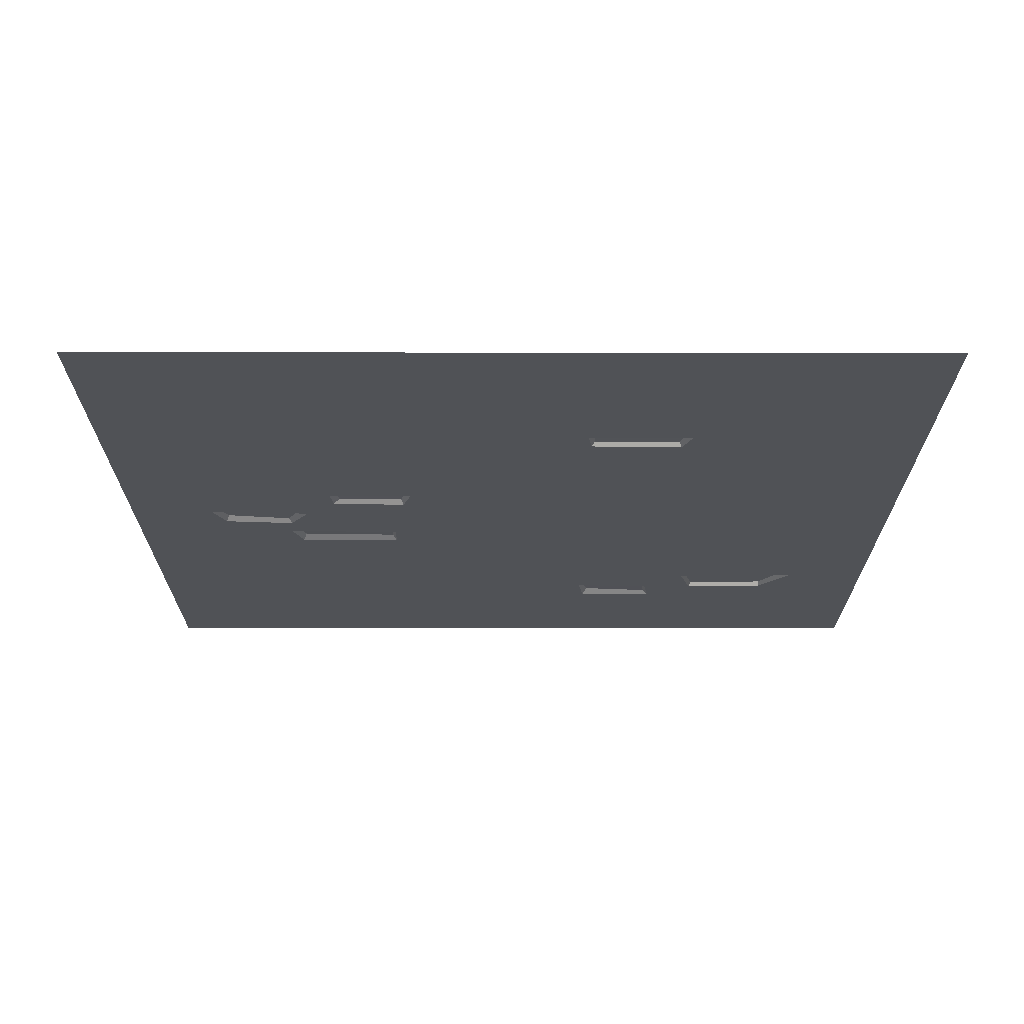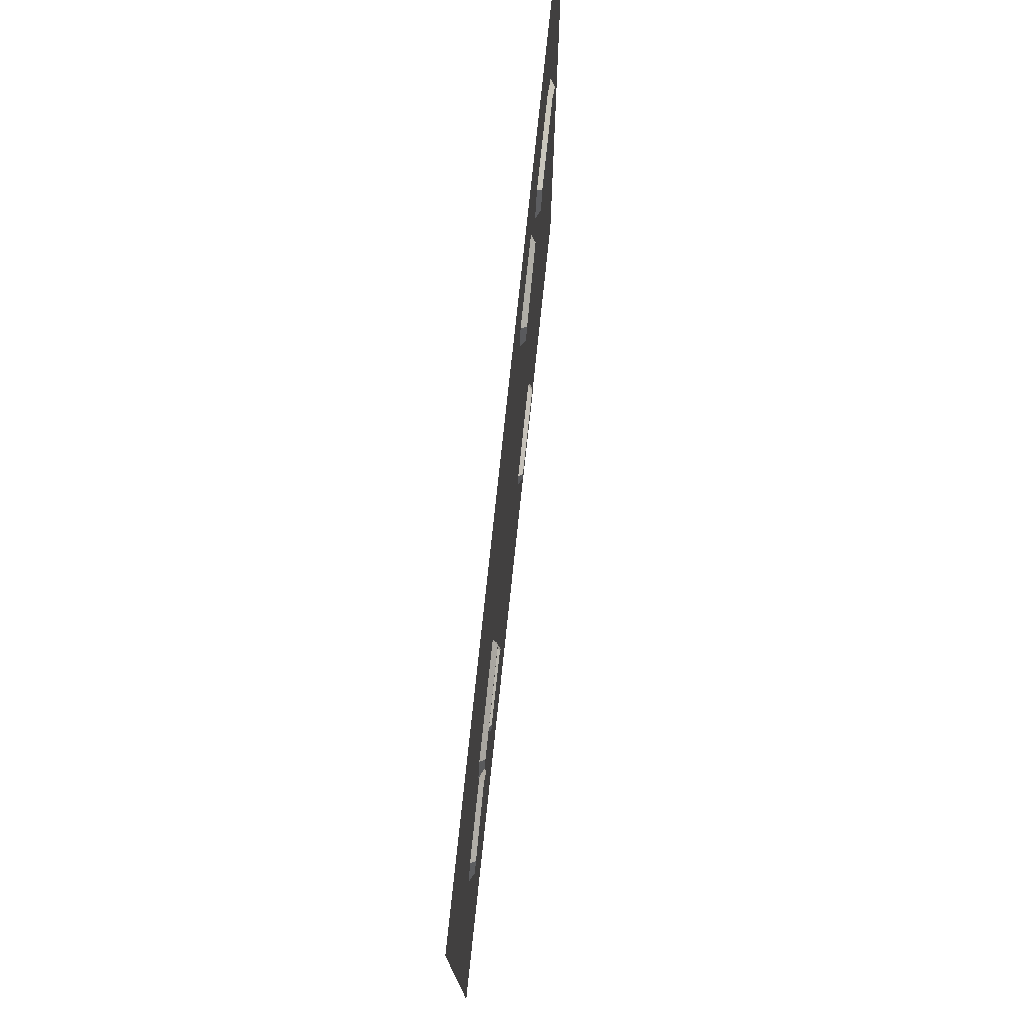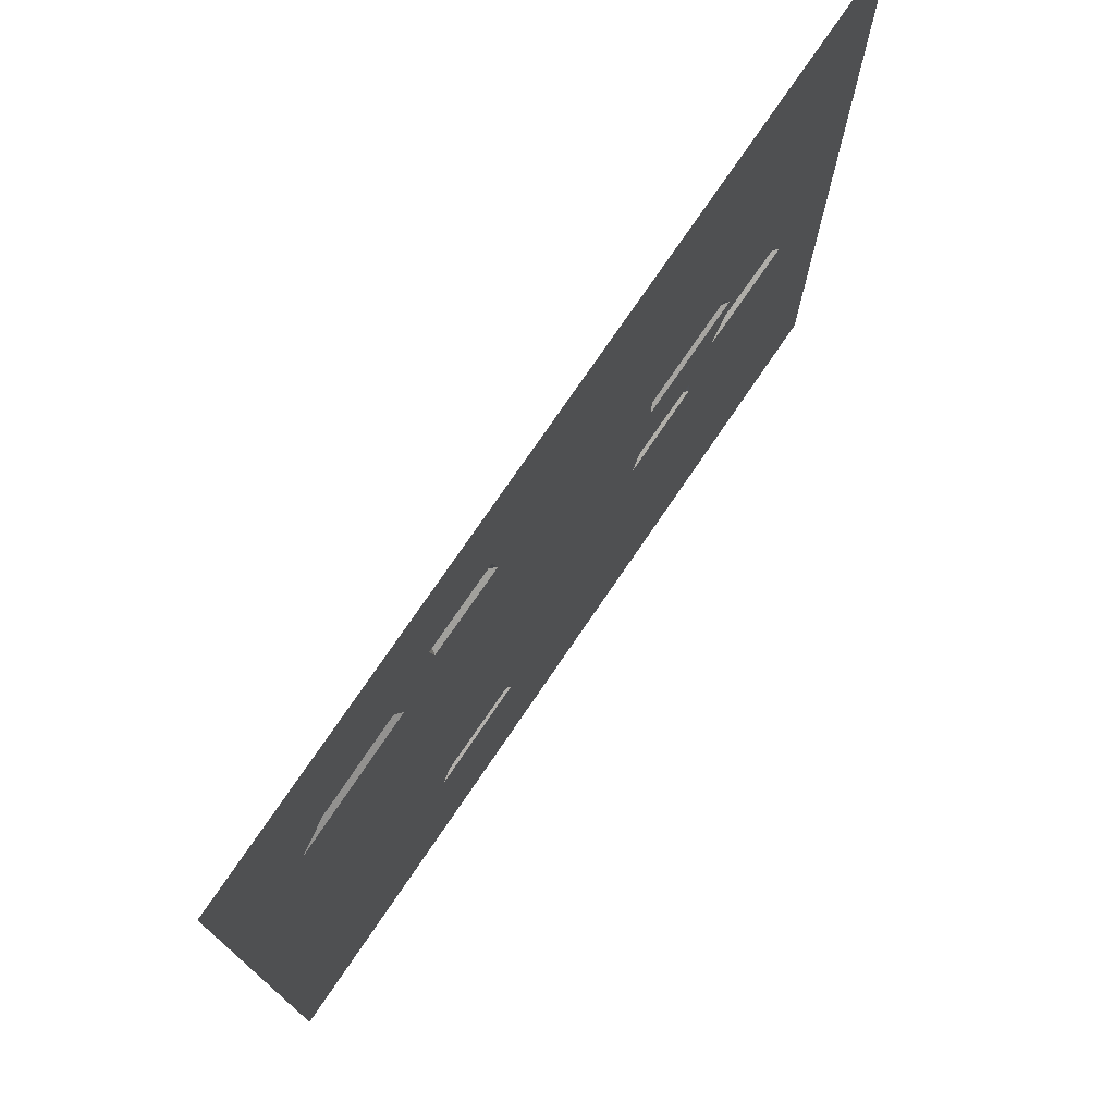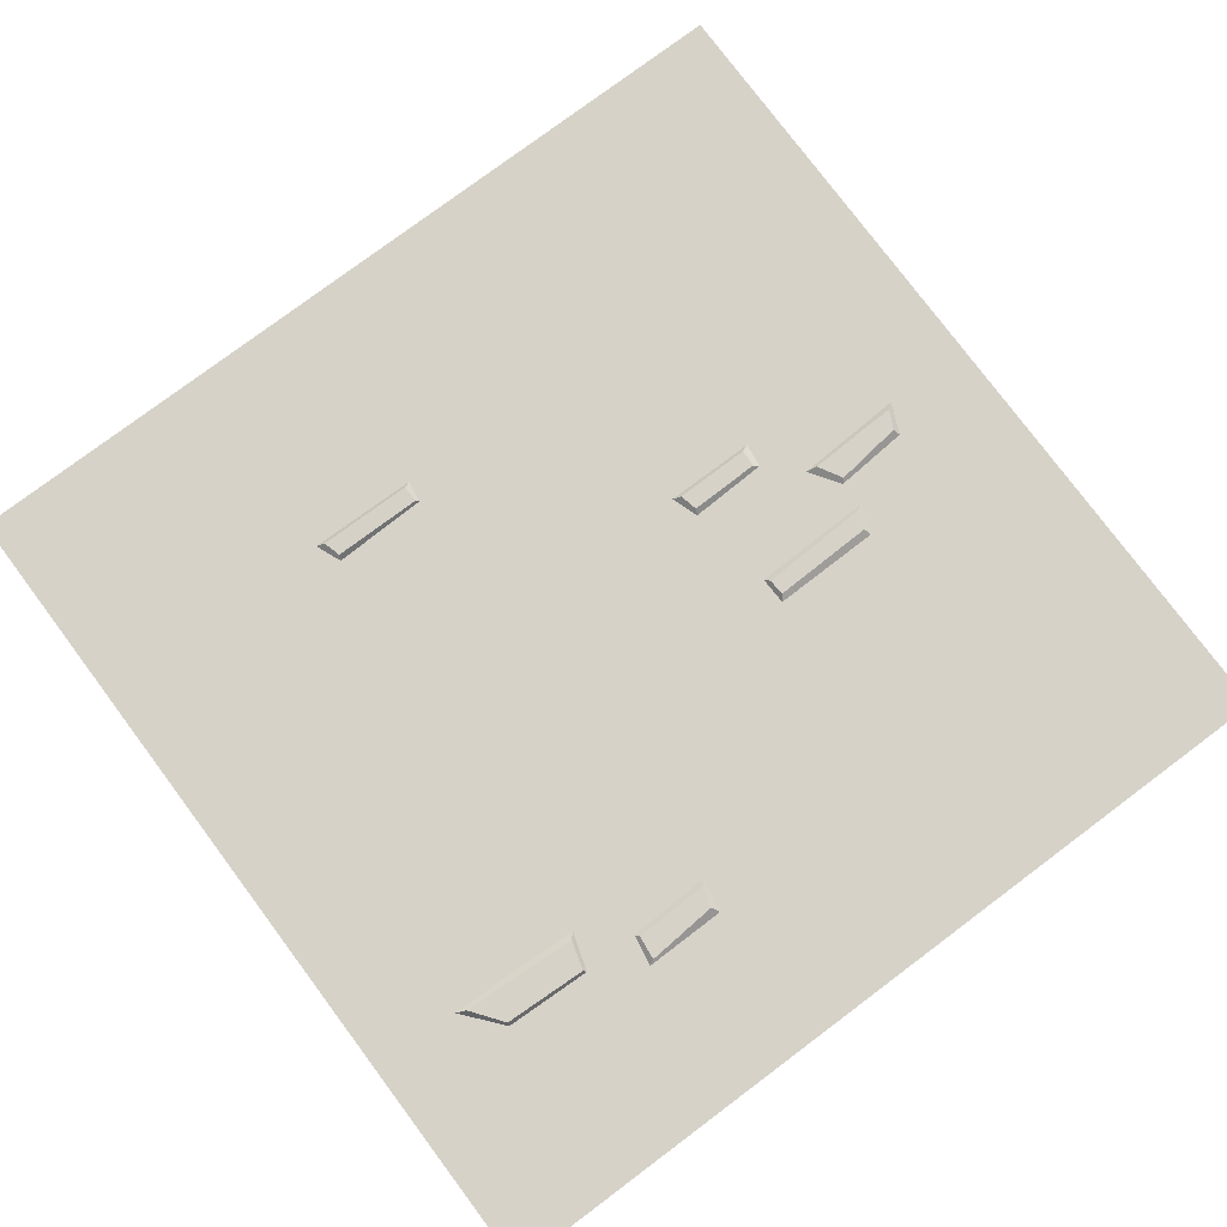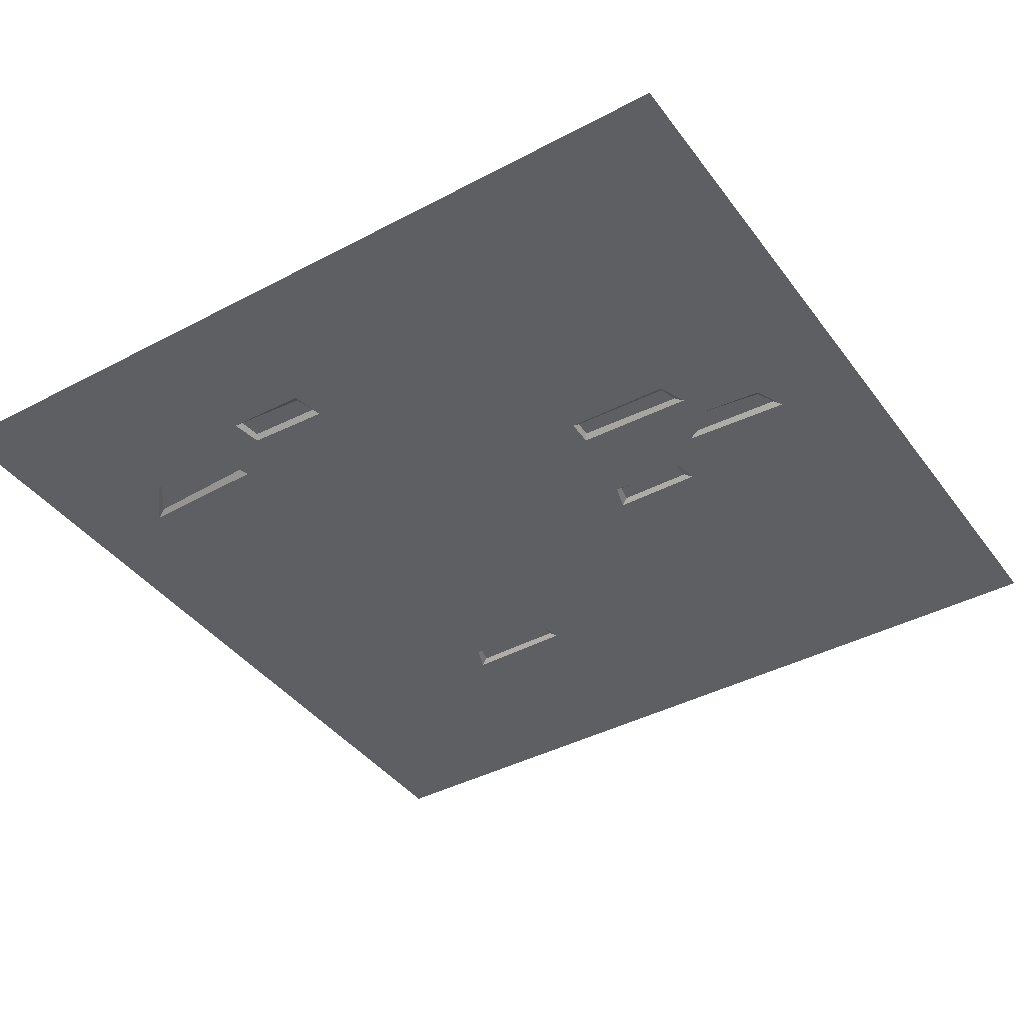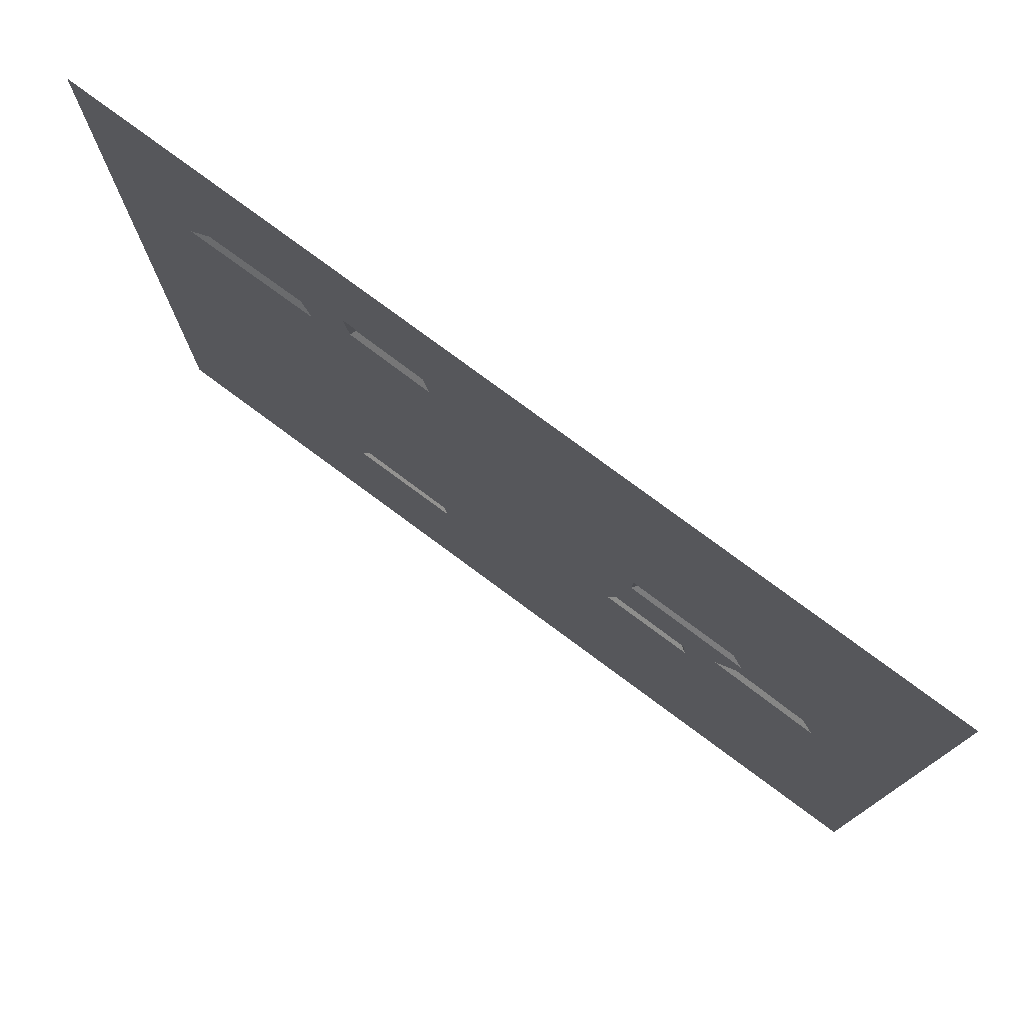
<metadata>
{"format":"obj","ext":"obj","renderer":"f3d","projection":"perspective","resolution":1024,"background":"white","views":[{"elev":-20.8,"azim":-0.1,"up":"+Z"},{"elev":77.1,"azim":-83.9,"up":"+Y"},{"elev":76.0,"azim":124.3,"up":"+Y"},{"elev":78.3,"azim":143.2,"up":"+Z"},{"elev":-40.6,"azim":-147.0,"up":"+Z"},{"elev":77.9,"azim":-143.5,"up":"+Y"}]}
</metadata>
<code>
o 6x6_wall_bricks
v 6 6 0
v 5.383 4.484 0
v 4.463 4.515 0
v 6 1e-06 0
v 4.547 4.782 0
v 5.153 4.761 0
v -0 0 -0
v 3.627 4.991 0
v 3.585 4.756 0
v 4.16 4.777 0
v 4.197 4.996 0
v 1.296 3.596 0
v 1.218 3.392 0
v 2.059 3.413 0
v 2.054 3.606 0
v 1.234 3.209 0
v 0.7164 3.167 0
v 0.6223 2.953 0
v 1.38 2.995 0
v 1.605 2.775 0
v 1.584 2.608 0
v 2.211 2.608 0
v 2.148 2.796 0
v 3.58 1.605 0
v 3.554 1.453 0
v 4.312 1.443 0
v 4.239 1.62 0
v 6 3 0
v -0 3 0
v 4.404 6 0
v 4.404 1e-06 0
v 3.521 6 0
v 3.521 1e-06 0
v 2.598 6 0
v 2.033 3.45 0.03125
v 2.027 3.565 0.03293
v 1.319 3.546 0.03446
v 1.281 3.418 0.0323
v 1.212 3.182 0.03174
v 0.7386 3.121 0.03416
v 0.6737 2.988 0.03234
v 1.308 3.014 0.03434
v 1.646 2.751 0.03063
v 1.639 2.633 0.03214
v 2.161 2.633 0.03356
v 2.133 2.76 0.03216
v 4.505 4.562 0.03067
v 5.311 4.519 0.03234
v 5.147 4.739 0.03049
v 4.563 4.763 0.03099
v 4.14 4.808 0.03186
v 4.158 4.976 0.03082
v 3.66 4.936 0.03475
v 3.62 4.792 0.03235
v 3.6 1.593 0.03038
v 3.603 1.475 0.03292
v 4.258 1.468 0.03356
v 4.224 1.589 0.03156
v -0 1.5 0
v 0.8964 1.55 0
v 6 1 0
v 0.2988 0.5167 0
v 4.373 0.4809 0
v 3.532 0.4843 0
v 0.7219 5.159 0
v 2.605 1.493 0
v 2.629 0.4976 0
v 2.64 0 0
v -1e-06 5.192 0
v -1e-06 6 0
v 6 5.192 0
f 5 11 10 3
f 28 2 27 26
f 23 9 15 14
f 35 36 37 38
f 13 17 16 14
f 39 40 41 42
f 43 44 45 46
f 24 3 10 22
f 23 14 16 19
f 24 27 2 3
f 47 48 49 50
f 51 52 53 54
f 55 56 57 58
f 19 18 20 23
f 25 24 22 66
f 61 28 26 63
f 32 11 5 30
f 34 8 11 32
f 63 26 25 64
f 22 10 9 23
f 14 15 36 35
f 15 12 37 36
f 12 13 38 37
f 13 14 35 38
f 16 17 40 39
f 17 18 41 40
f 18 19 42 41
f 19 16 39 42
f 20 21 44 43
f 21 22 45 44
f 22 23 46 45
f 23 20 43 46
f 3 2 48 47
f 2 6 49 48
f 6 5 50 49
f 5 3 47 50
f 10 11 52 51
f 11 8 53 52
f 8 9 54 53
f 9 10 51 54
f 24 25 56 55
f 25 26 57 56
f 26 27 58 57
f 27 24 55 58
f 64 25 66 67
f 60 59 7 62
f 60 18 29 59
f 21 20 18 60
f 33 64 67 68
f 31 63 64 33
f 4 61 63 31
f 69 12 15 65
f 65 8 34 70
f 67 66 60 62
f 68 67 62 7
f 66 22 21 60
f 15 9 8 65
f 2 28 71
f 6 2 71 1
f 5 6 1 30
f 69 65 70
f 29 18 17 69
f 69 17 13 12

</code>
